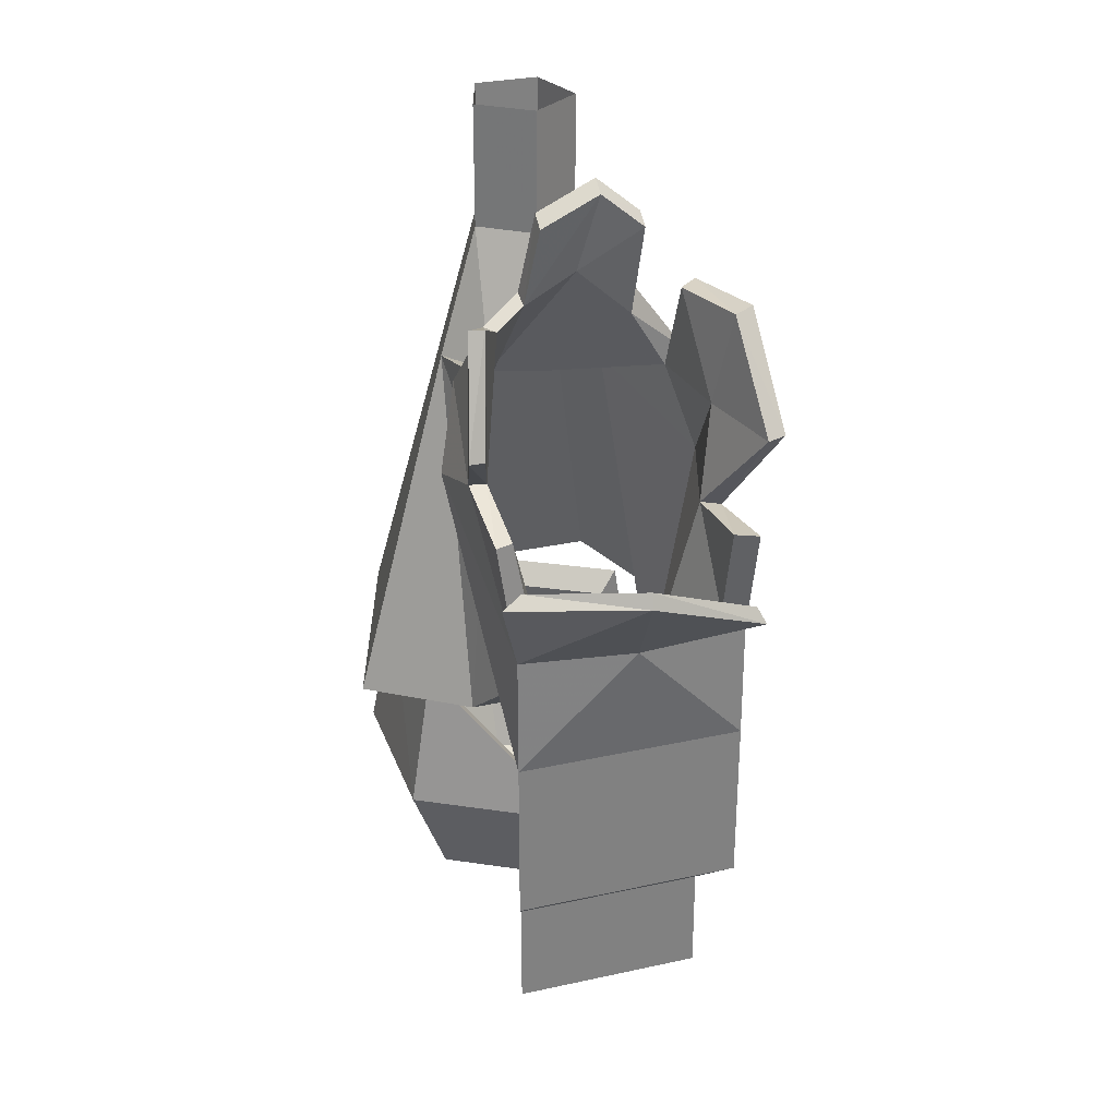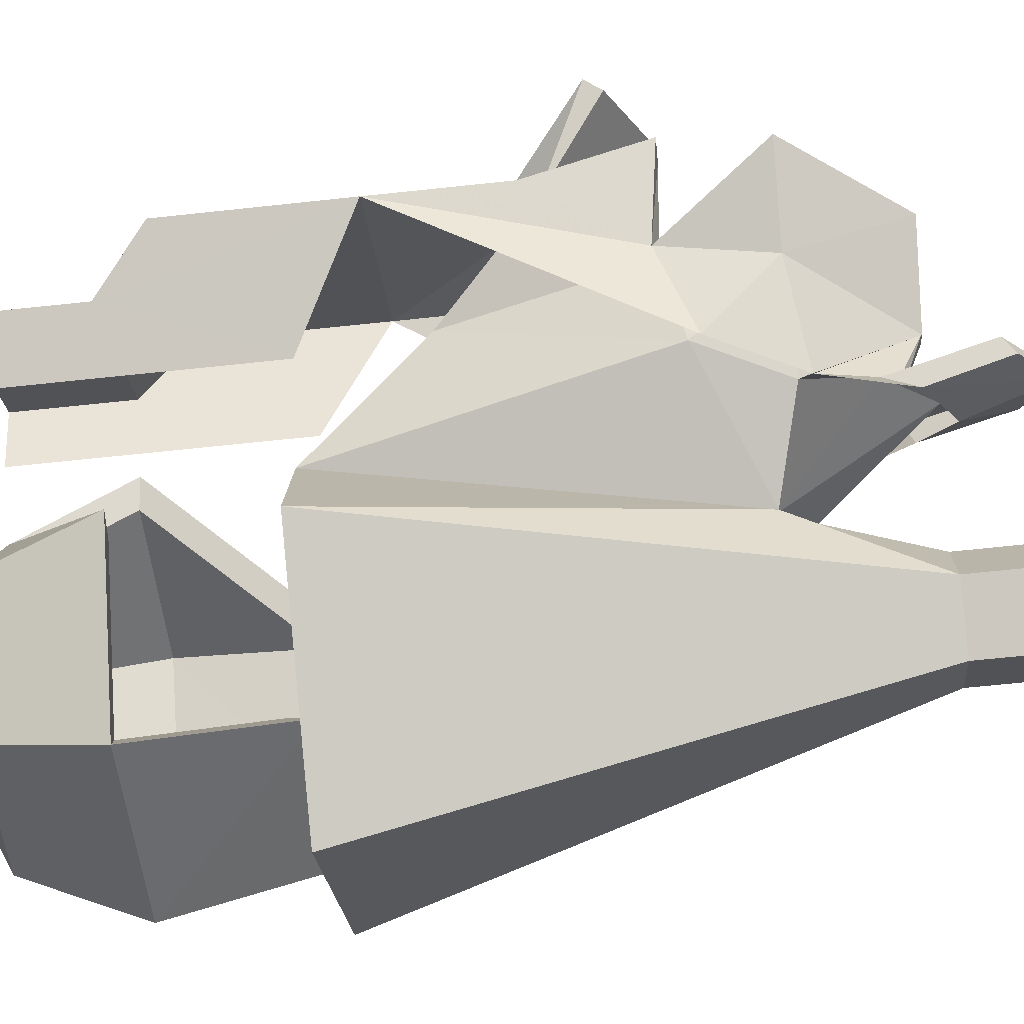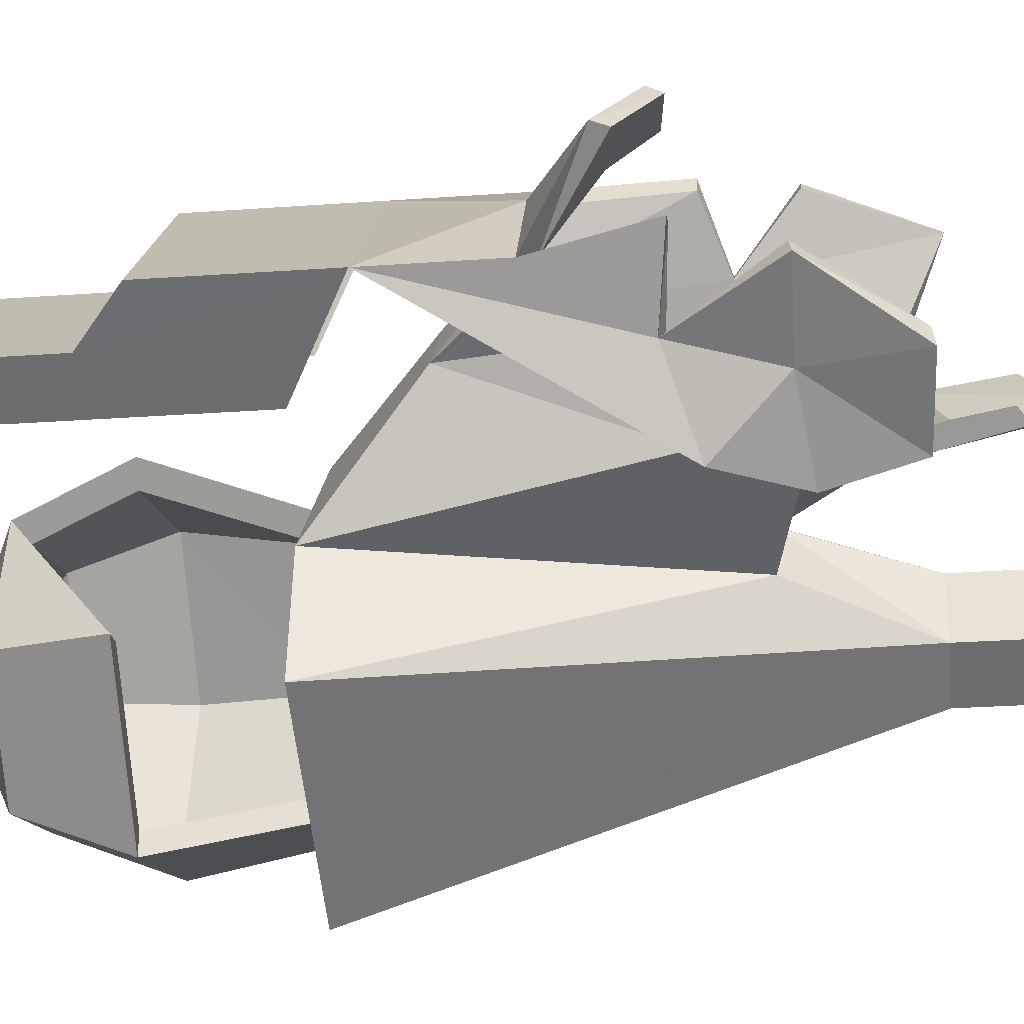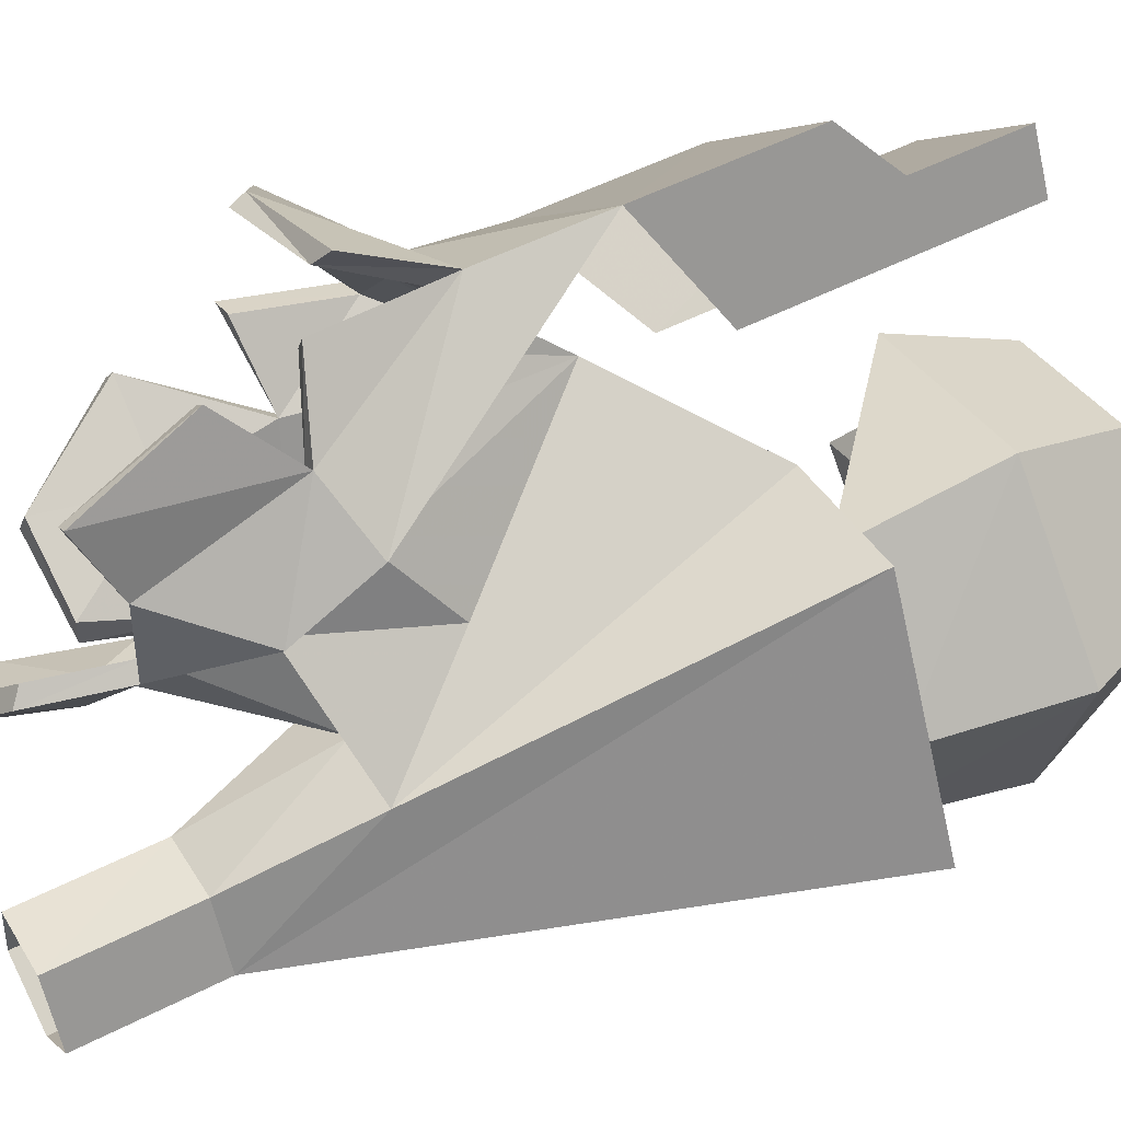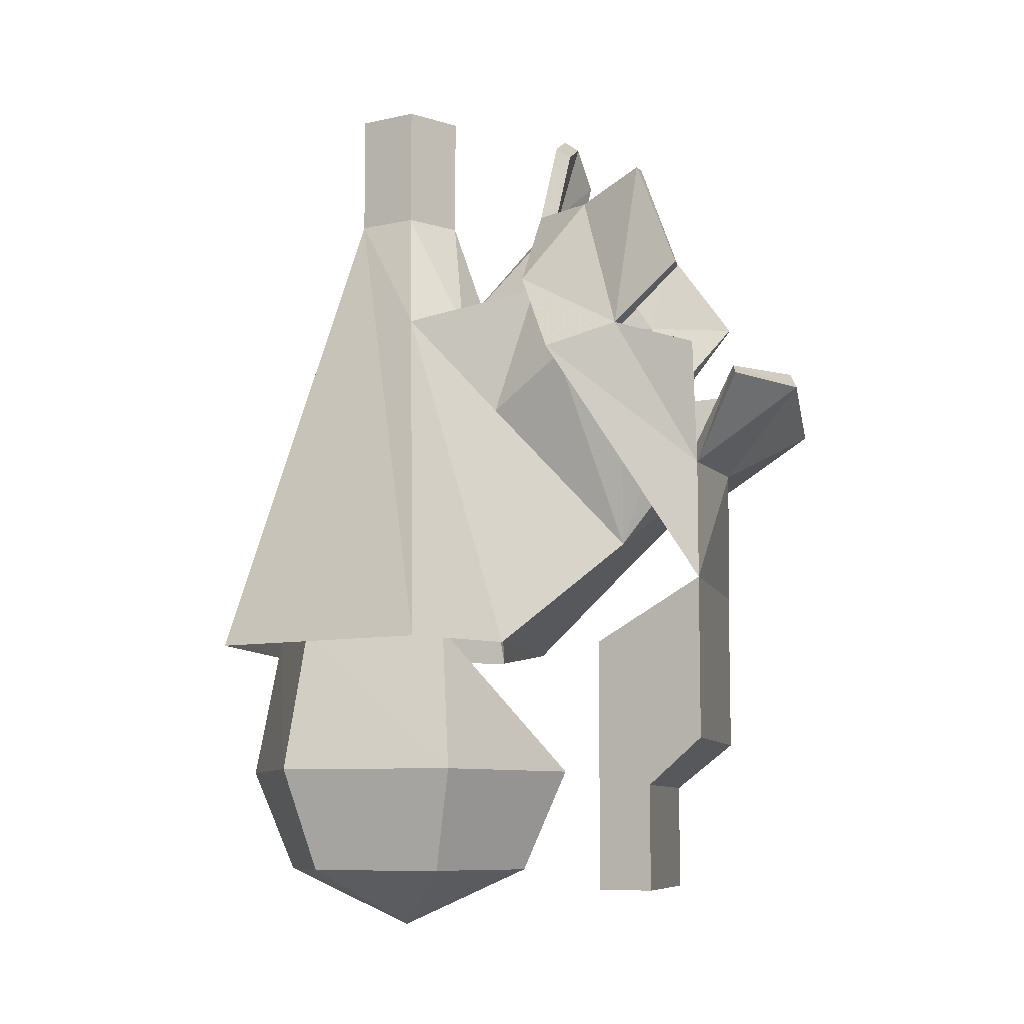
<metadata>
{"format":"obj","ext":"obj","renderer":"f3d","projection":"perspective","resolution":1024,"background":"white","views":[{"elev":29.5,"azim":27.0,"up":"+Y"},{"elev":-66.6,"azim":96.1,"up":"+Z"},{"elev":-27.3,"azim":96.3,"up":"+Z"},{"elev":51.9,"azim":-119.0,"up":"+Z"},{"elev":-8.4,"azim":-31.4,"up":"+Y"}]}
</metadata>
<code>
o Mesh_mamma0_DS_Low_Poly_Textured
v 0.07414 0.7555 0.05558
v 0.08979 0.6625 0.02551
v 0.1032 0.7263 0.03449
v 0.06192 0.6775 0.06391
v 0.1124 0.717 0.04376
v 0.08339 0.7463 0.06483
v 0.09675 0.6362 0.03343
v 0.1134 0.5815 0.001806
v 0.1234 0.5898 -0.01662
v 0.02352 0.6625 0.09178
v 0.1759 0.4139 0.1775
v 0.2787 0.4624 0.1656
v 0.2129 0.4935 0.2346
v 0.1969 0.6632 0.05523
v 0.2038 0.6657 0.03724
v 0.1347 0.6613 0.02028
v 0.1779 0.5815 0.05302
v 0.2103 0.5058 0.2297
v 0.1076 0.4879 0.2798
v 0.05781 0.6828 0.209
v 0.02832 0.6595 0.1589
v 0.04763 0.6828 0.2162
v 0.09692 0.4132 0.2358
v 0.05196 0.6882 0.05355
v 0.04018 0.733 0.09325
v 0.2494 0.5067 0.1129
v 0.2297 0.5067 0.1202
v 0.2343 0.4132 0.09838
v 0.1365 0.6613 -0.002445
v 0.1166 0.4978 0.2648
v 0.1556 0.5215 -0.01155
v 0.1791 0.5011 0.07201
v 0.1453 0.5137 0.006835
v 0.2444 0.5796 0.09276
v 0.07411 0.5891 0.241
v 0.03456 0.5409 0.1982
v 0.06483 0.5891 0.2504
v -0.01355 0.5215 0.1576
v 0.04653 0.5409 0.1895
v 0.009747 0.5189 0.1409
v 0.193 0.4967 0.05985
v 0.2532 0.5815 0.08014
v 0.03357 0.6557 0.1009
v 0.04945 0.7237 0.1025
v 0.1716 0.4248 0.166
v -0.01784 0.4744 0.07664
v 0.004718 0.5867 0.1089
v 0.187 0.5791 0.03674
v 0.1045 0.426 0.2194
v 0.2164 0.4246 0.1076
v 0.03663 0.6539 0.1517
v 0.1422 0.348 0.08081
v 0.07935 0.348 0.1437
v -0.01861 0.5898 0.1254
v 0.2698 0.4756 0.1656
v 0.1885 0.1271 0.07578
v 0.2339 0.168 0.09891
v 0.07379 0.1271 0.1904
v 0.09692 0.168 0.2358
v 0.1796 0.5898 0.04711
v -0.1263 0.2564 0.1157
v -0.02301 0.2564 0.09745
v -0.05335 0.4087 0.06468
v 0.09565 0.2564 -0.02129
v 0.05059 0.03477 0.145
v 0.143 0.03477 0.05258
v 0.143 0.2564 0.05258
v 0.05059 0.2564 0.145
v 0.07379 0.03477 0.1904
v 0.1885 0.03477 0.07578
v 0.2343 0.3098 0.09838
v 0.09692 0.3098 0.2358
v -0.08368 0.5609 0.03191
v -0.03215 0.5609 0.04005
v 0.01439 0.5609 0.01638
v 0.03805 0.5609 -0.03015
v -0.1676 0.2657 -0.00894
v -0.07624 0.2658 0.08193
v -0.08364 0.1415 0.1057
v -0.1918 0.1417 -0.00347
v -0.0432 -0.0002 -0.04253
v 0.06487 0.1413 0.06665
v -0.01321 0.05147 -0.1524
v -0.1233 0.05145 -0.1235
v 0.1054 0.1416 -0.08157
v 0.06695 0.05133 -0.07146
v 0.0369 0.05114 0.03839
v -0.1533 0.05146 -0.01358
v -0.1513 0.1417 -0.1517
v -0.1345 0.2658 -0.1334
v -0.07317 0.05131 0.06733
v -0.002741 0.1417 -0.1908
v -0.01016 0.2657 -0.1671
v -0.2216 0.2564 -0.07117
v 0.1137 0.2564 -0.1245
v -0.07319 0.2564 -0.2197
v -0.09157 0.6701 -0.05067
v -0.06662 0.6701 -0.00171
v -0.01234 0.6701 -0.01034
v -0.003702 0.6701 -0.06463
v -0.05266 0.6701 -0.08958
v -0.05268 0.7767 -0.08962
v -0.003614 0.7767 -0.06462
v -0.01221 0.7767 -0.01022
v -0.06661 0.7767 -0.00162
v -0.09161 0.7767 -0.05069
v -0.1516 0.2463 -0.01424
v -0.07332 0.2464 0.06359
v -0.07966 0.14 0.08394
v -0.1723 0.1401 -0.009557
v -0.04502 0.01857 -0.04301
v 0.04755 0.1398 0.05051
v -0.01933 0.06282 -0.1371
v -0.1136 0.06281 -0.1123
v 0.08227 0.14 -0.07645
v 0.04933 0.06271 -0.0678
v 0.02359 0.06254 0.0263
v -0.1394 0.06281 -0.01822
v -0.1376 0.1401 -0.1365
v -0.1232 0.2464 -0.1208
v -0.07069 0.06268 0.05108
v -0.01036 0.1401 -0.17
v -0.01672 0.2463 -0.1497
v 0.08508 0.5197 0.2465
v 0.09183 0.5197 0.2321
f 78/1 77/1 79/1
f 79/1 77/1 80/1
f 79/1 82/1 78/1
f 86/1 87/1 81/1
f 89/1 92/1 84/1
f 79/1 80/1 91/1
f 91/1 88/1 81/1
f 77/1 90/1 80/1
f 80/1 89/1 84/1
f 92/1 85/1 86/1
f 79/1 91/1 87/1
f 92/1 89/1 93/1
f 90/1 93/1 89/1
f 82/1 79/1 87/1
f 83/1 86/1 81/1
f 84/1 83/1 81/1
f 89/1 80/1 90/1
f 80/1 88/1 91/1
f 87/1 91/1 81/1
f 92/1 83/1 84/1
f 86/1 85/1 87/1
f 83/1 92/1 86/1
f 88/1 80/1 84/1
f 88/1 84/1 81/1
f 11/2 12/3 13/3
f 12/3 11/2 28/2
f 23/4 11/2 13/3
f 72/5 71/6 11/2
f 23/4 72/6 11/2
f 72/5 23/7 38/3
f 28/2 11/2 71/6
f 96/8 100/9 101/9
f 101/9 103/10 102/10
f 99/9 105/10 104/10
f 104/10 100/9 99/9
f 73/6 61/11 97/9
f 96/10 101/12 97/12
f 97/12 94/8 96/10
f 100/9 104/10 103/10
f 97/13 102/10 106/10
f 103/10 101/9 100/9
f 76/14 95/11 64/11
f 105/10 99/9 98/9
f 98/9 106/10 105/10
f 100/9 96/8 95/8
f 106/10 98/9 97/9
f 102/10 97/13 101/13
f 97/9 61/8 94/8
f 95/8 76/14 100/9
f 75/15 99/9 100/9
f 76/14 75/15 100/9
f 75/15 74/15 99/9
f 99/9 74/15 98/9
f 74/15 73/6 98/9
f 98/9 73/6 97/9
f 13/3 19/3 23/4
f 38/3 23/7 36/7
f 124/3 36/7 23/7
f 56/16 57/3 58/3
f 57/3 59/3 58/3
f 56/16 58/3 69/17
f 56/16 69/17 70/8
f 71/5 72/18 57/3
f 72/18 59/3 57/3
f 56/16 71/5 57/3
f 71/5 56/16 67/19
f 66/20 67/19 56/16
f 72/18 58/3 59/3
f 58/3 72/18 68/17
f 69/17 68/17 65/21
f 68/17 69/17 58/3
f 56/16 70/8 66/20
f 60/22 31/23 9/11
f 34/3 17/3 32/3
f 17/3 33/3 32/3
f 22/3 36/7 37/3
f 50/3 52/24 45/3
f 18/3 50/3 45/3
f 31/3 48/3 41/2
f 24/3 25/3 1/3
f 50/3 18/3 55/3
f 34/3 14/3 17/3
f 18/3 45/3 49/3
f 50/3 27/3 32/3
f 43/3 51/3 47/25
f 42/3 41/2 48/3
f 29/3 15/3 48/3
f 52/24 50/3 32/3
f 63/3 61/11 73/5
f 63/3 62/11 61/11
f 53/24 52/24 62/11
f 52/24 64/11 62/11
f 32/3 33/3 52/24
f 62/11 63/3 46/3
f 53/24 62/11 46/3
f 63/3 73/5 46/3
f 46/26 73/6 47/25
f 43/3 47/25 74/15
f 73/6 74/15 47/19
f 76/15 64/8 33/3
f 33/26 64/11 52/24
f 36/7 22/3 21/3
f 21/3 54/3 36/7
f 36/7 54/3 38/3
f 15/3 42/3 48/3
f 26/3 28/2 41/2
f 41/2 28/2 71/6
f 71/6 31/3 41/2
f 14/3 16/3 17/3
f 45/3 52/24 53/24
f 53/24 49/3 45/3
f 48/3 31/3 9/3
f 9/3 29/3 48/3
f 49/3 30/3 18/3
f 75/15 76/15 8/3
f 33/3 17/3 8/3
f 8/3 17/3 16/3
f 8/3 76/15 33/3
f 25/3 24/3 10/3
f 54/3 21/3 10/3
f 2/3 1/3 3/3
f 4/3 5/3 6/3
f 5/3 4/3 7/3
f 46/3 47/25 40/25
f 40/25 47/25 39/3
f 40/25 39/3 53/24
f 40/25 53/24 46/3
f 125/3 53/24 39/3
f 43/3 6/3 44/3
f 51/3 39/3 47/25
f 39/3 51/3 20/3
f 20/3 35/3 39/3
f 49/3 53/24 125/3
f 7/3 4/3 75/15
f 8/3 7/3 75/15
f 1/3 2/3 24/3
f 43/3 74/15 4/3
f 74/15 75/15 4/3
f 6/3 43/3 4/3
f 3/27 1/27 6/27
f 5/27 2/28 3/27
f 3/27 6/27 5/27
f 2/28 5/27 7/29
f 8/30 9/30 7/29
f 2/28 7/29 9/30
f 20/27 21/28 22/27
f 41/30 27/27 26/27
f 34/27 41/27 42/27
f 41/30 34/27 32/30
f 14/27 42/27 15/27
f 25/27 6/27 1/27
f 37/27 20/27 22/27
f 42/27 14/27 34/27
f 13/27 30/27 19/27
f 18/27 12/27 55/27
f 28/30 26/27 50/30
f 25/27 43/30 44/27
f 29/27 14/27 15/27
f 12/27 18/27 13/27
f 27/27 41/30 32/30
f 50/27 55/27 12/27
f 28/30 50/30 12/27
f 6/27 25/27 44/27
f 19/27 30/27 23/31
f 14/27 29/27 16/27
f 8/30 29/27 9/30
f 21/28 20/27 51/28
f 20/27 37/27 35/27
f 26/27 27/27 50/30
f 30/27 13/27 18/27
f 49/30 125/27 23/30
f 125/27 124/27 23/30
f 39/30 36/30 124/27
f 37/27 36/30 39/30
f 30/27 49/30 23/31
f 125/27 39/30 124/27
f 35/27 37/27 39/30
f 29/27 8/30 16/27
f 43/30 25/27 10/32
f 21/28 51/28 10/32
f 43/30 10/32 51/28
f 108/3 109/3 107/3
f 109/3 110/3 107/3
f 109/3 108/3 112/3
f 116/33 111/24 117/33
f 119/3 114/33 122/3
f 109/3 121/33 110/3
f 121/33 111/24 118/23
f 107/3 110/3 120/3
f 110/3 114/33 119/3
f 122/3 116/33 115/3
f 109/3 117/33 121/33
f 122/3 123/3 119/3
f 120/3 119/3 123/3
f 112/3 117/33 109/3
f 113/33 111/24 116/33
f 114/33 111/24 113/33
f 119/3 120/3 110/3
f 110/3 121/33 118/23
f 117/33 111/24 121/33
f 122/3 114/33 113/33
f 116/33 117/33 115/3
f 113/33 116/33 122/3
f 118/23 114/33 110/3
f 118/23 111/24 114/33
f 117/3 112/3 82/3
f 107/3 120/3 90/3
f 85/3 115/3 117/3
f 122/3 115/3 85/3
f 112/3 108/3 78/3
f 93/3 123/3 122/3
f 120/3 123/3 93/3
f 78/3 108/3 107/3
f 87/3 117/3 82/3
f 77/3 107/3 90/3
f 87/3 85/3 117/3
f 92/3 122/3 85/3
f 82/3 112/3 78/3
f 92/3 93/3 122/3
f 90/3 120/3 93/3
f 77/3 78/3 107/3

</code>
